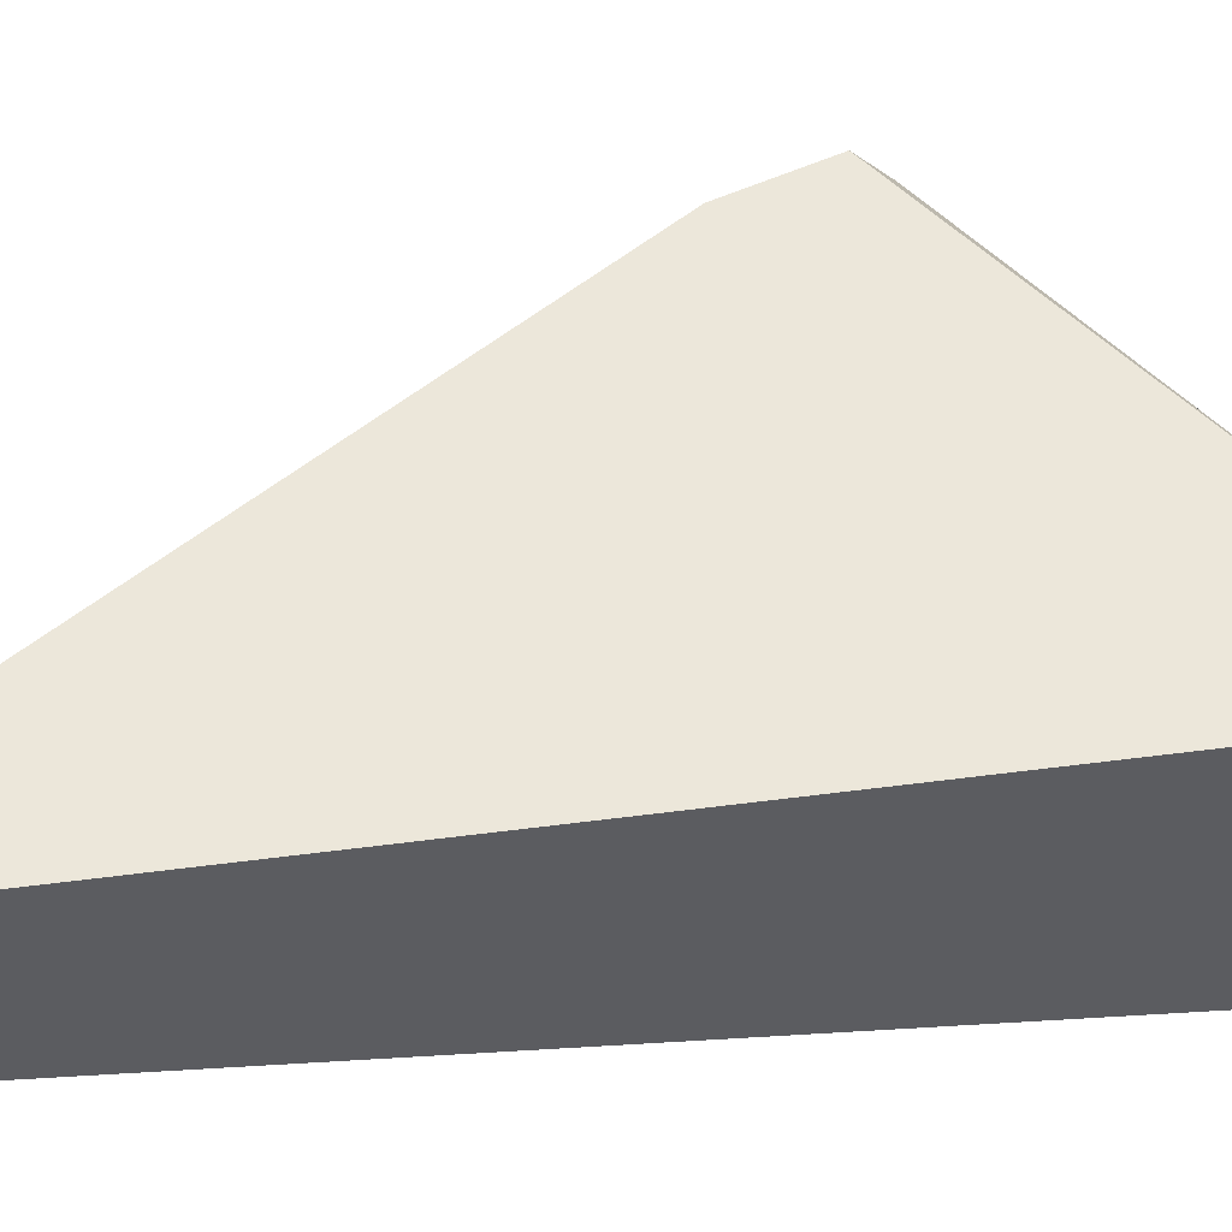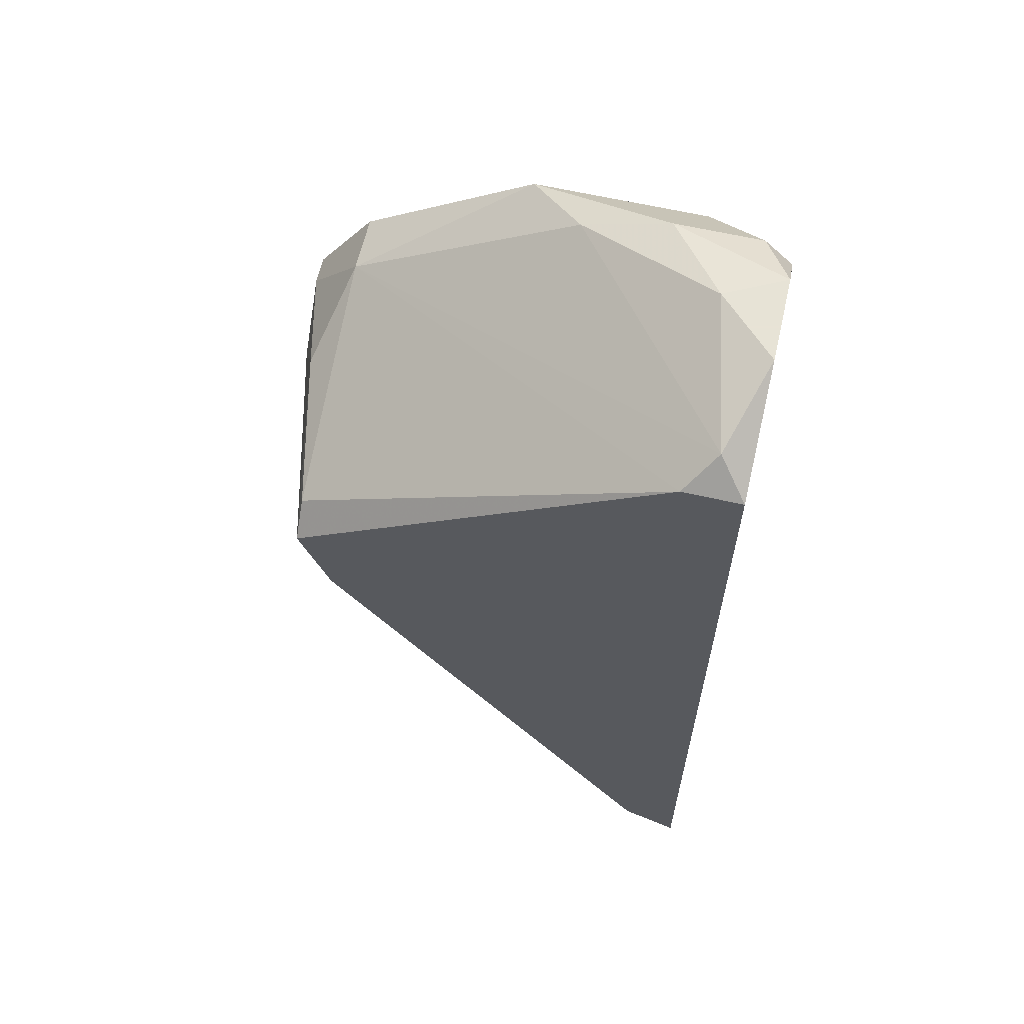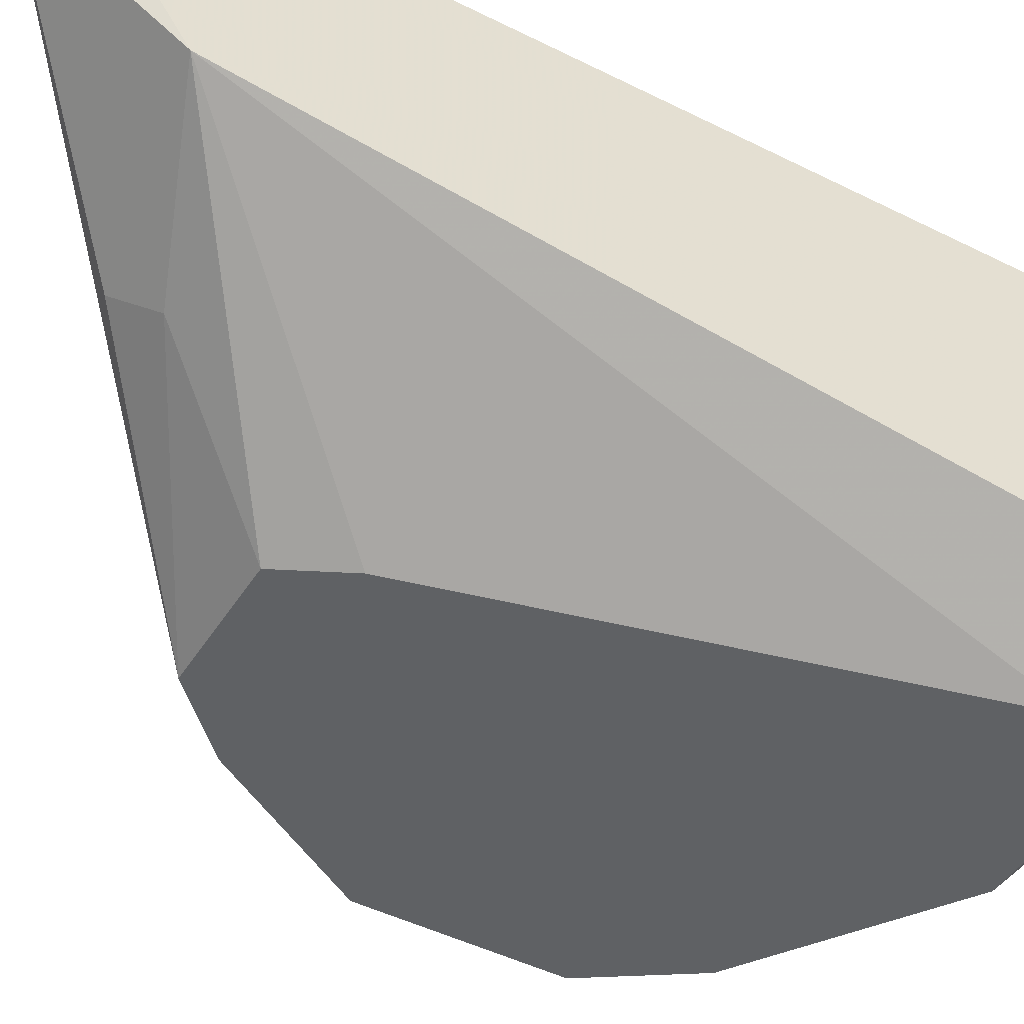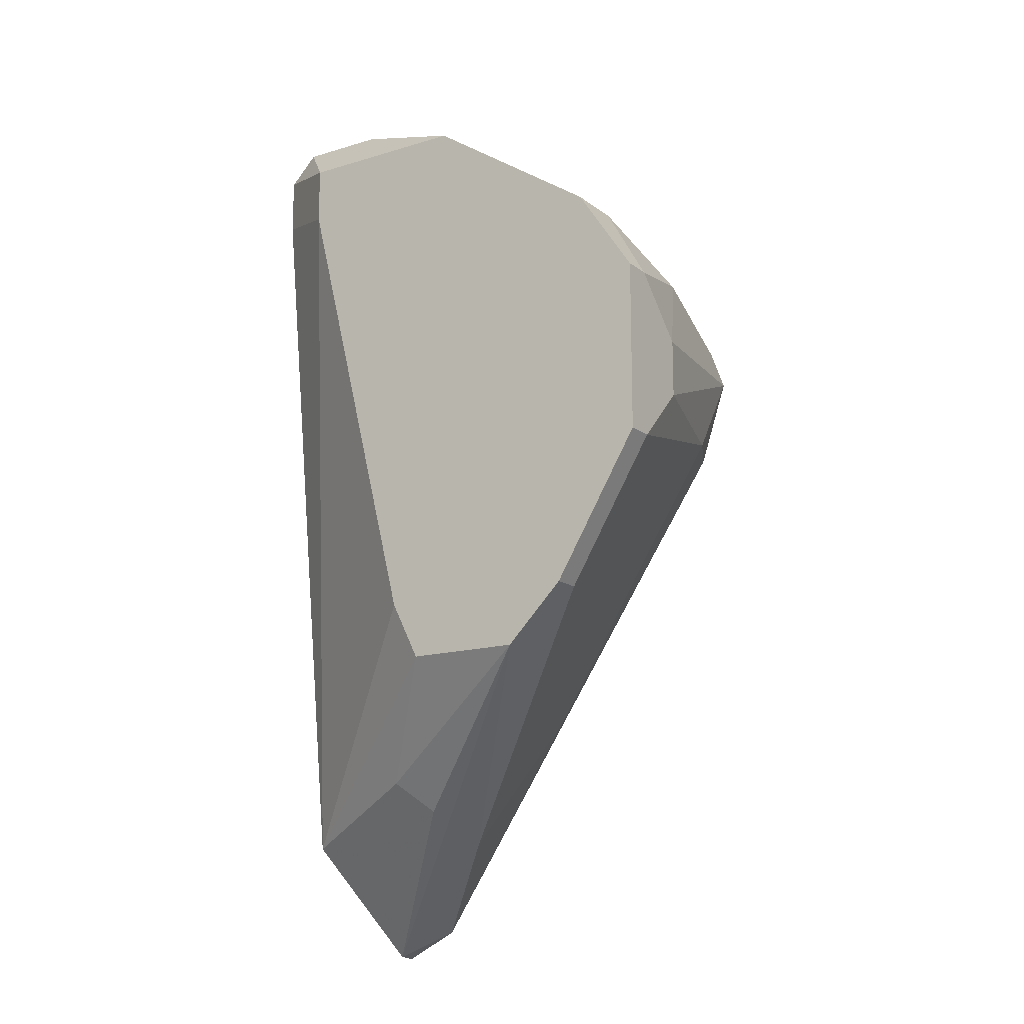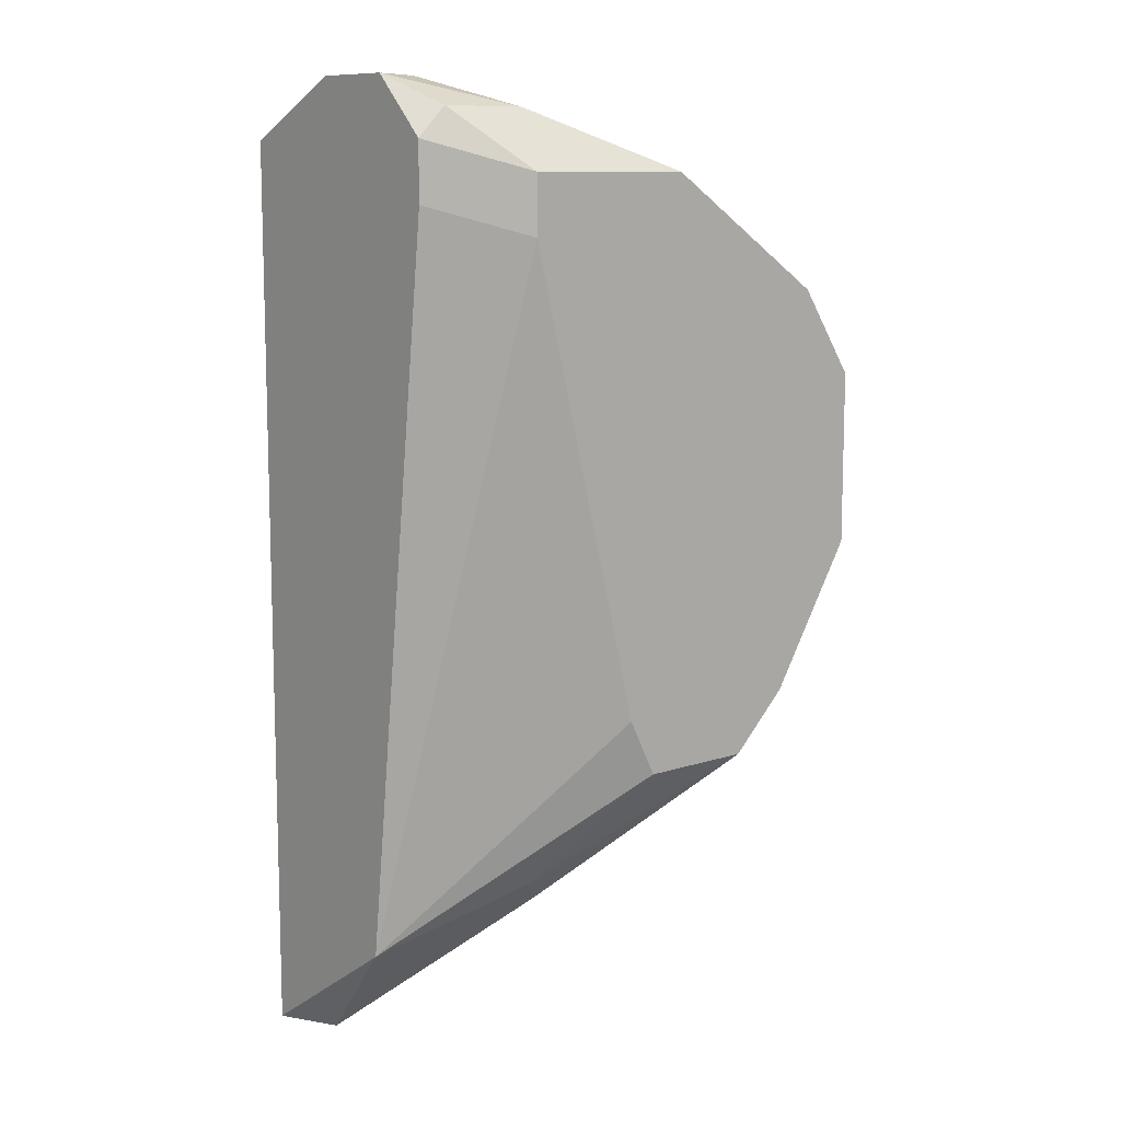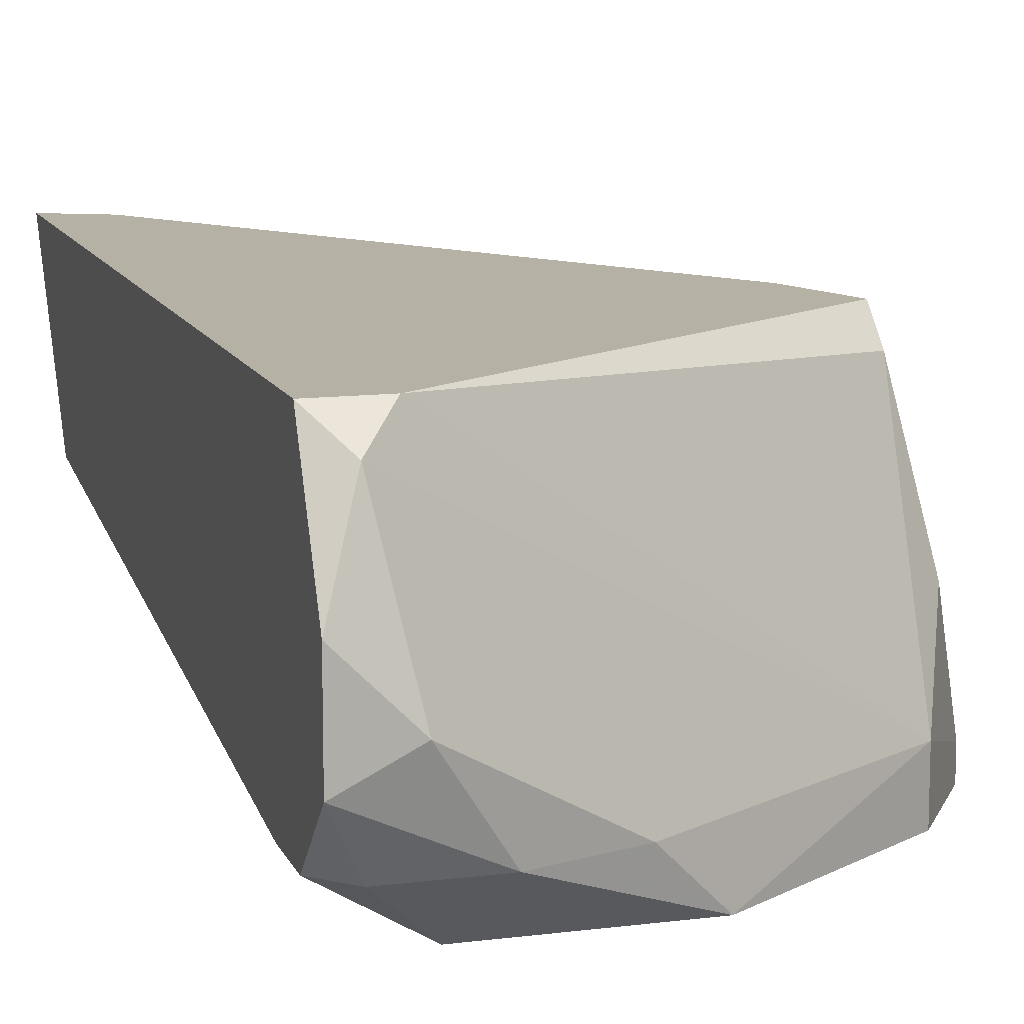
<metadata>
{"format":"obj","ext":"obj","renderer":"f3d","projection":"perspective","resolution":1024,"background":"white","views":[{"elev":52.3,"azim":82.0,"up":"+Z"},{"elev":62.6,"azim":13.0,"up":"+Y"},{"elev":-45.5,"azim":59.8,"up":"+Z"},{"elev":-15.1,"azim":-146.9,"up":"+Y"},{"elev":10.4,"azim":140.3,"up":"+Y"},{"elev":11.8,"azim":163.2,"up":"+Z"}]}
</metadata>
<code>
v -0.03311 -0.02425 0.0129
v -0.05652 0.02256 0.005873
v -0.05652 0.02256 0.01055
v -0.05652 0.006168 0.02694
v -0.05652 0.01319 0.03162
v -0.05652 0.01554 0.02928
v -0.03779 0.03427 0.01055
v -0.03779 -0.01021 0.005873
v -0.0612 0.01086 0.0129
v -0.0612 0.006168 0.0129
v -0.0612 0.001486 0.005873
v -0.0612 0.001486 0.008212
v -0.0612 0.01554 0.005873
v -0.0612 0.01554 0.008212
v -0.02141 0.03427 0.03162
v -0.02141 0.03427 0.01055
v -0.02141 0.02959 0.01055
v -0.02141 -0.0383 0.03162
v -0.02141 0.03896 0.01524
v -0.02141 0.03896 0.02226
v -0.02141 -0.02893 0.01758
v -0.02609 0.03427 0.03162
v -0.02609 -0.03596 0.03162
v -0.02609 0.03896 0.01758
v -0.04949 -0.01489 0.005873
v -0.03077 0.03662 0.01055
v -0.05418 -0.01021 0.005873
v -0.05418 -0.01021 0.008212
v -0.05418 0.006168 0.03162
v -0.03545 -0.02659 0.01524
v -0.03545 -0.02893 0.02226
v -0.05886 0.01787 0.01758
v -0.04013 -0.01489 0.005873
v -0.04013 -0.01722 0.02928
v -0.04247 0.03193 0.005873
v -0.02375 -0.0383 0.02694
v -0.02375 0.03662 0.02928
v -0.02375 0.03662 0.01055
v -0.02843 0.03193 0.005873
v -0.02843 0.02725 0.005873
f 5 32 9
f 27 11 40
f 20 18 21
f 40 11 2
f 29 18 22
f 27 40 33
f 20 21 16
f 40 2 35
f 18 20 15
f 22 18 15
f 6 22 3
f 35 2 3
f 2 14 3
f 18 29 23
f 29 22 5
f 22 6 5
f 21 18 36
f 30 21 36
f 18 23 36
f 23 31 36
f 11 27 28
f 27 31 28
f 27 33 25
f 31 27 25
f 30 36 25
f 36 31 25
f 14 11 10
f 40 21 8
f 33 40 8
f 21 33 8
f 29 5 4
f 5 10 4
f 16 40 39
f 40 35 39
f 38 16 39
f 35 38 39
f 23 29 34
f 31 23 34
f 28 31 34
f 29 4 34
f 4 28 34
f 11 28 12
f 10 11 12
f 28 4 12
f 4 10 12
f 21 40 17
f 16 21 17
f 40 16 17
f 35 3 7
f 20 16 19
f 24 20 19
f 16 38 19
f 6 3 32
f 3 14 32
f 5 6 32
f 38 35 26
f 35 7 26
f 7 24 26
f 24 19 26
f 19 38 26
f 15 20 37
f 22 15 37
f 3 22 37
f 20 24 37
f 7 3 37
f 24 7 37
f 2 11 13
f 11 14 13
f 14 2 13
f 33 21 1
f 21 30 1
f 25 33 1
f 30 25 1
f 14 10 9
f 10 5 9
f 32 14 9

</code>
